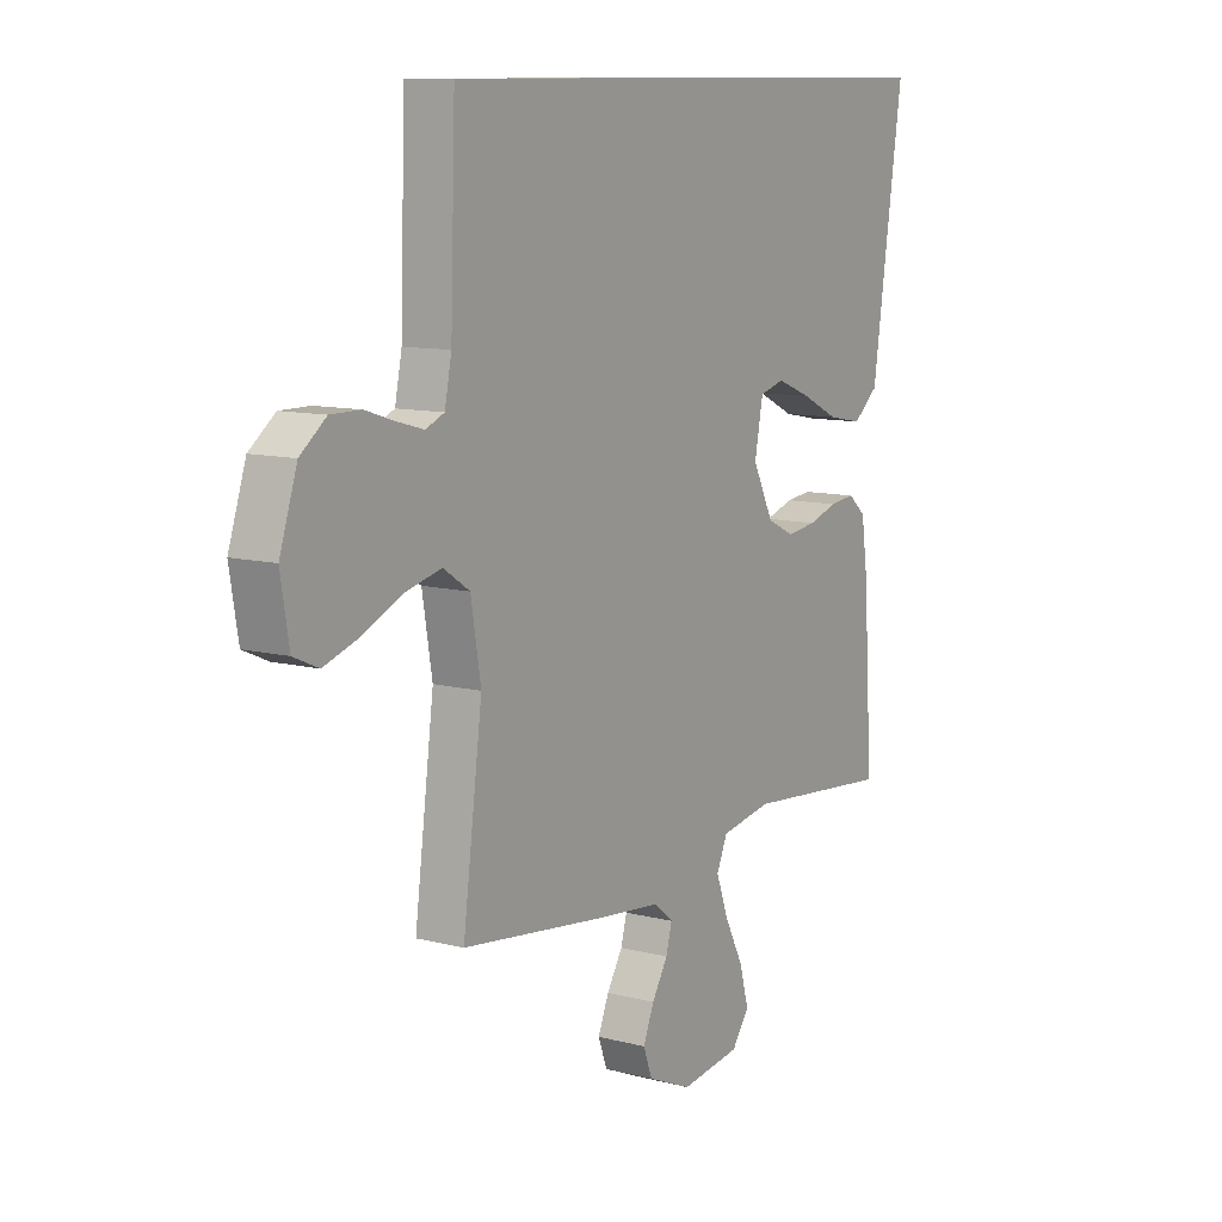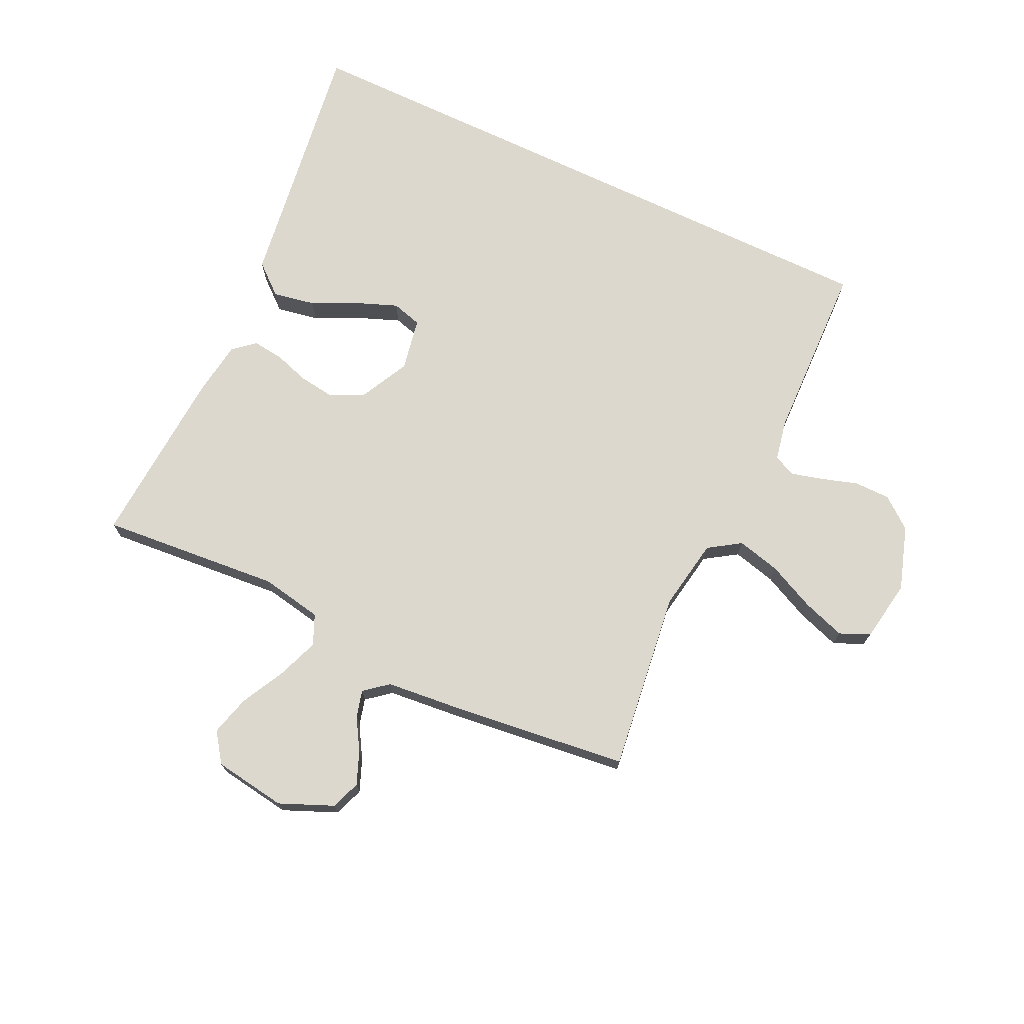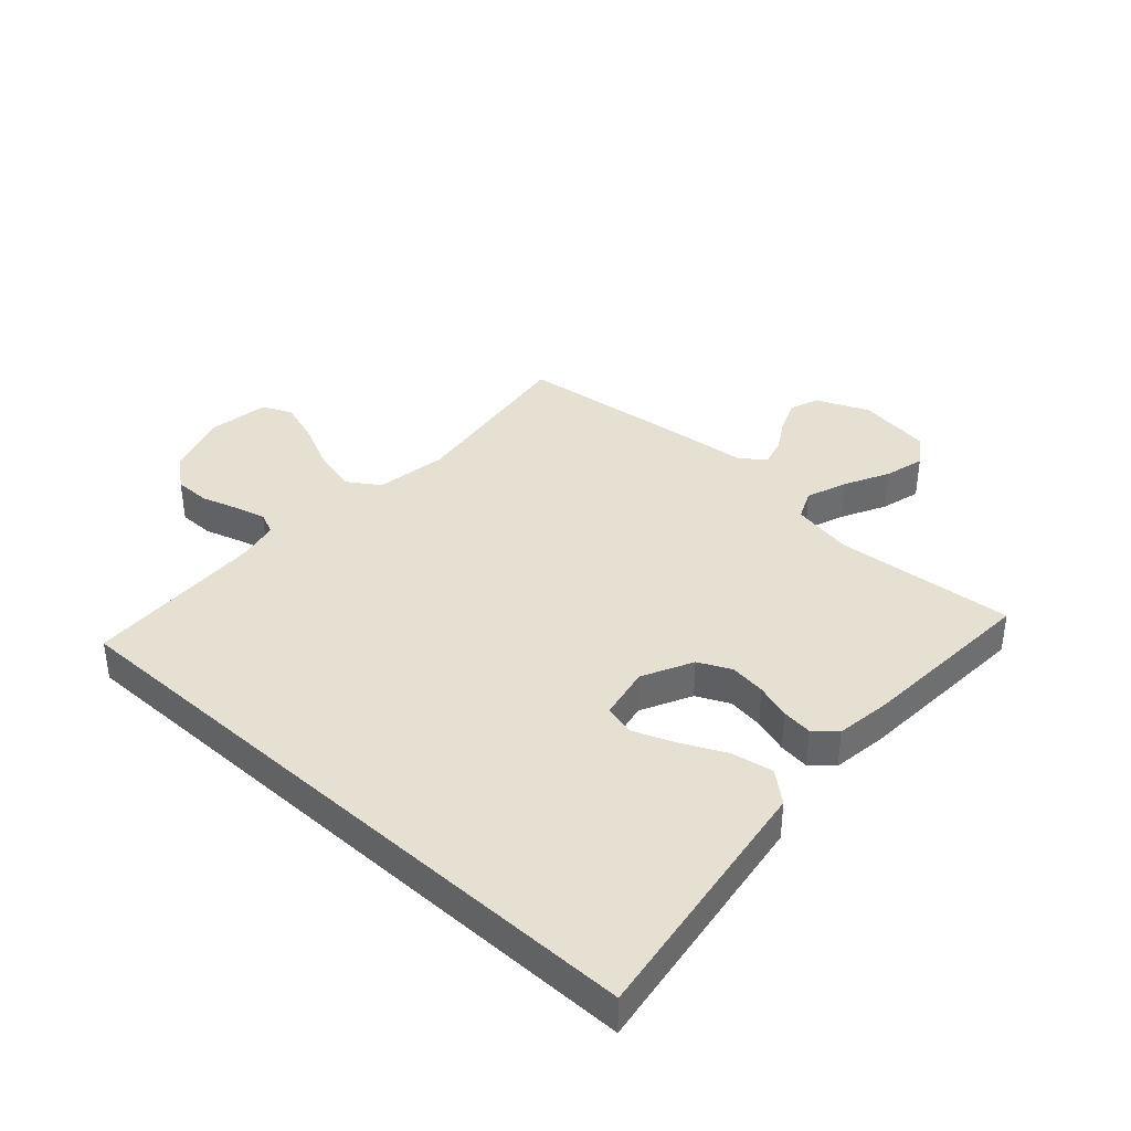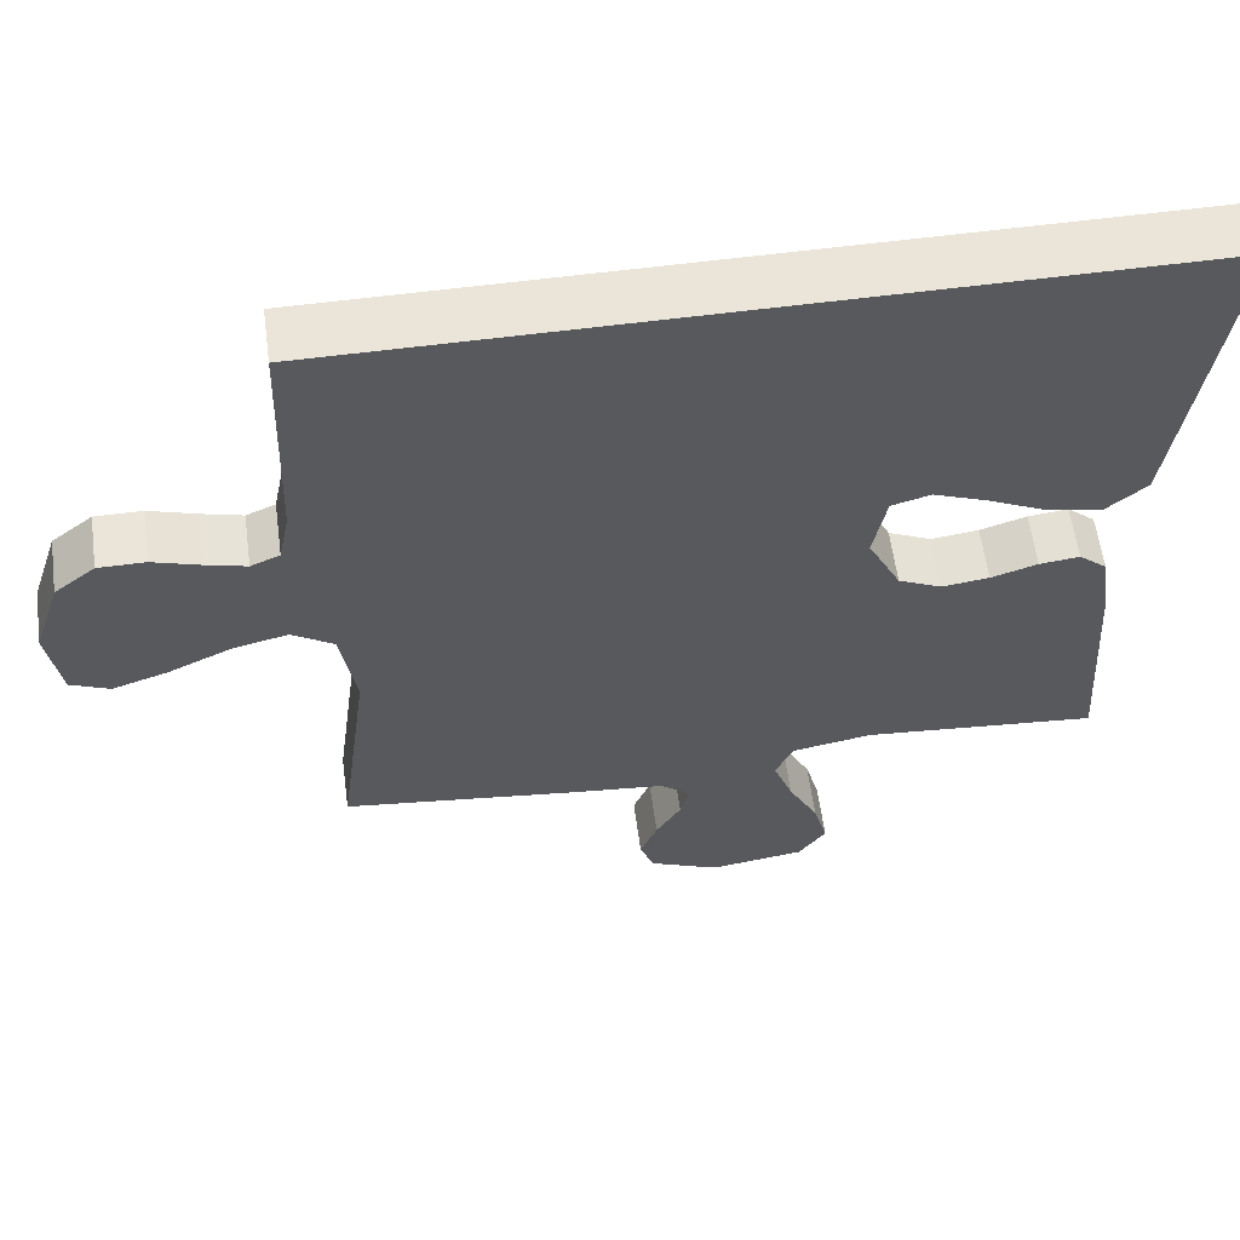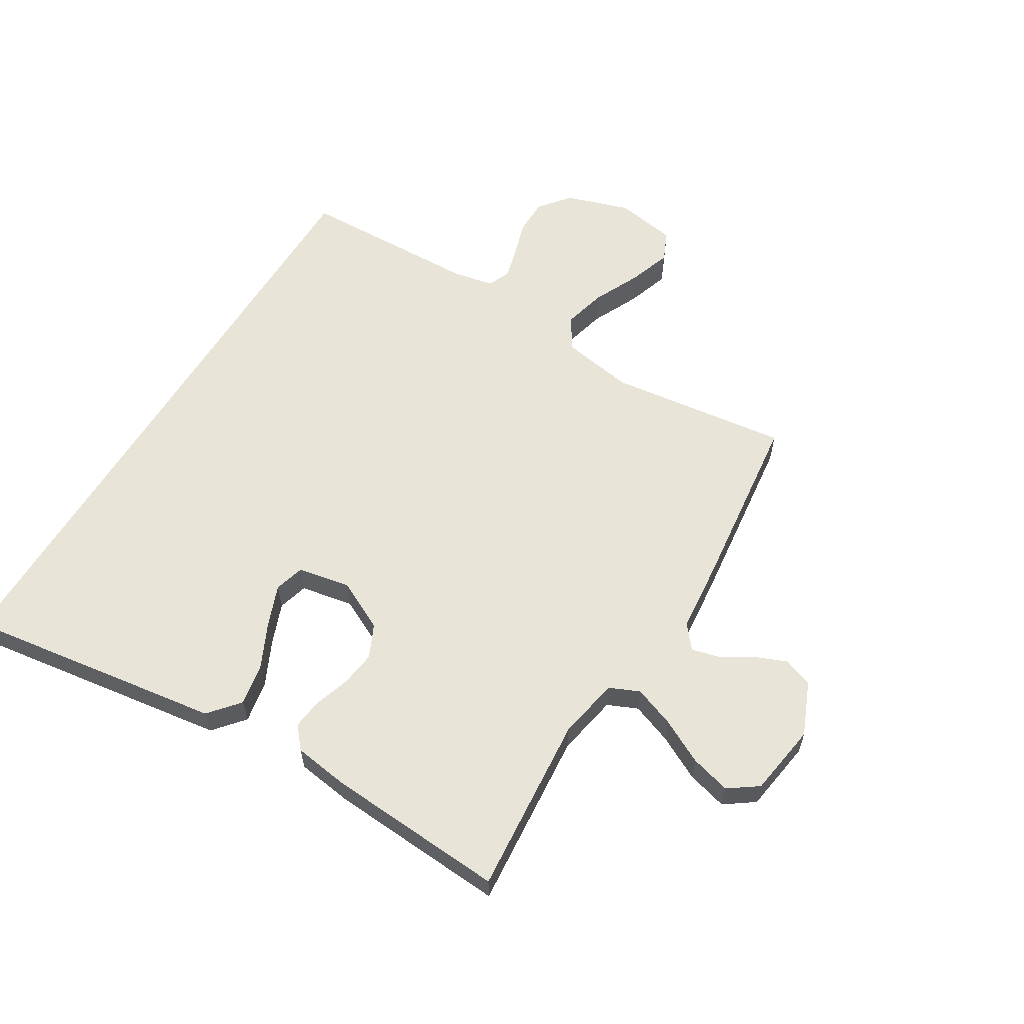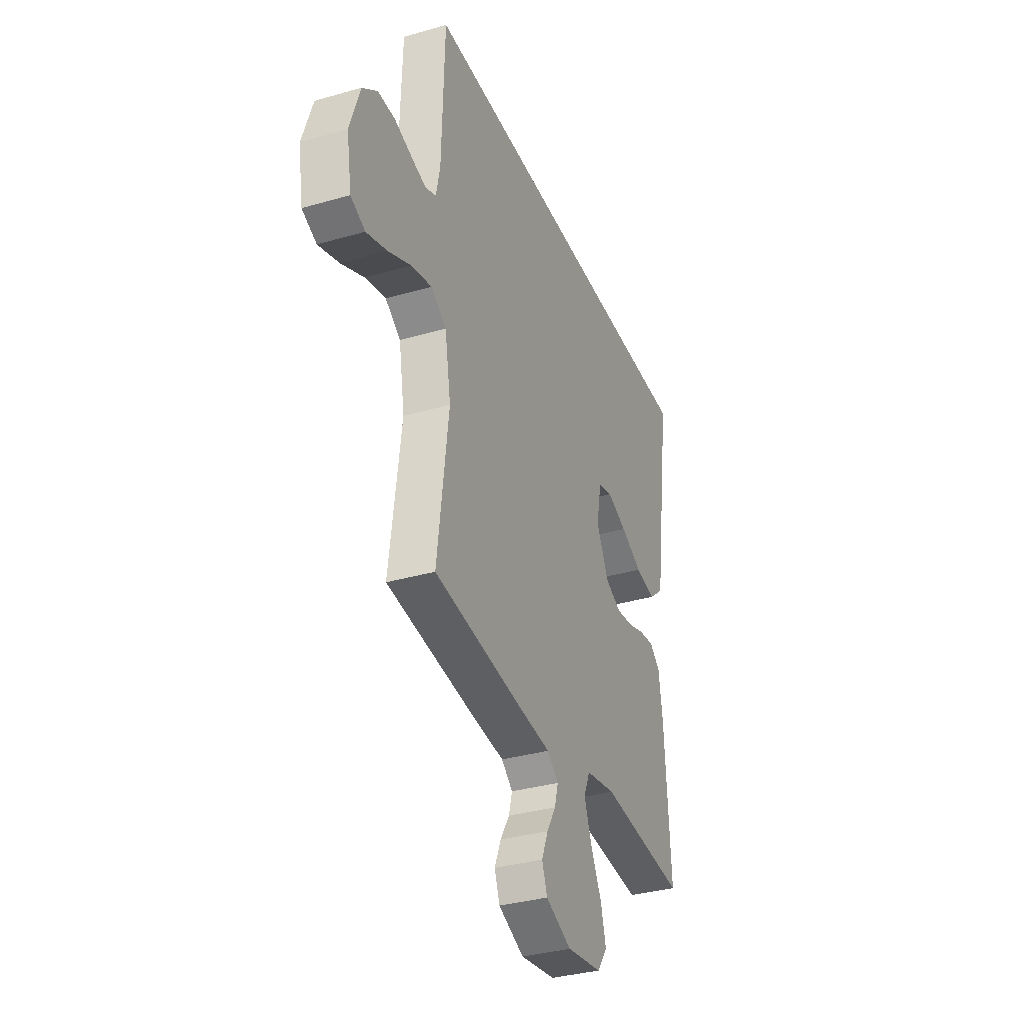
<metadata>
{"format":"obj","ext":"obj","renderer":"f3d","projection":"perspective","resolution":1024,"background":"white","views":[{"elev":10.3,"azim":-56.9,"up":"+Z"},{"elev":72.2,"azim":-154.5,"up":"+Y"},{"elev":38.4,"azim":42.2,"up":"+Y"},{"elev":59.1,"azim":-7.7,"up":"+Z"},{"elev":59.8,"azim":121.4,"up":"+Y"},{"elev":-34.6,"azim":-68.9,"up":"+Z"}]}
</metadata>
<code>
v -0.5 0.07 -0.5
v -0.461 0.07 -0.2
v -0.481 0.07 -0.08
v -0.534 0.07 -0.045
v -0.606 0.07 -0.063
v -0.685 0.07 -0.1
v -0.756 0.07 -0.124
v -0.806 0.07 -0.102
v -0.823 0.07 0
v -0.788 0.07 0.107
v -0.736 0.07 0.148
v -0.676 0.07 0.148
v -0.616 0.07 0.129
v -0.564 0.07 0.115
v -0.527 0.07 0.131
v -0.513 0.07 0.2
v -0.503 0.07 0.5
v 0.56 0.07 0.5
v 0.516 0.07 0.2
v 0.497 0.07 0.069
v 0.446 0.07 0.026
v 0.376 0.07 0.039
v 0.301 0.07 0.075
v 0.232 0.07 0.102
v 0.182 0.07 0.088
v 0.165 0.07 0
v 0.207 0.07 -0.084
v 0.262 0.07 -0.11
v 0.322 0.07 -0.102
v 0.381 0.07 -0.083
v 0.432 0.07 -0.077
v 0.468 0.07 -0.108
v 0.481 0.07 -0.2
v 0.5 0.07 -0.5
v 0.2 0.07 -0.474
v 0.097 0.07 -0.493
v 0.075 0.07 -0.543
v 0.1 0.07 -0.611
v 0.138 0.07 -0.685
v 0.156 0.07 -0.752
v 0.121 0.07 -0.801
v 0 0.07 -0.819
v -0.089 0.07 -0.781
v -0.107 0.07 -0.732
v -0.085 0.07 -0.678
v -0.053 0.07 -0.625
v -0.041 0.07 -0.58
v -0.08 0.07 -0.548
v -0.2 0.07 -0.536
v -0.5 0 -0.5
v -0.461 0 -0.2
v -0.481 0 -0.08
v -0.534 0 -0.045
v -0.606 0 -0.063
v -0.685 0 -0.1
v -0.756 0 -0.124
v -0.806 0 -0.102
v -0.823 0 0
v -0.788 0 0.107
v -0.736 0 0.148
v -0.676 0 0.148
v -0.616 0 0.129
v -0.564 0 0.115
v -0.527 0 0.131
v -0.513 0 0.2
v -0.503 0 0.5
v 0.56 0 0.5
v 0.516 0 0.2
v 0.497 0 0.069
v 0.446 0 0.026
v 0.376 0 0.039
v 0.301 0 0.075
v 0.232 0 0.102
v 0.182 0 0.088
v 0.165 0 0
v 0.207 0 -0.084
v 0.262 0 -0.11
v 0.322 0 -0.102
v 0.381 0 -0.083
v 0.432 0 -0.077
v 0.468 0 -0.108
v 0.481 0 -0.2
v 0.5 0 -0.5
v 0.2 0 -0.474
v 0.097 0 -0.493
v 0.075 0 -0.543
v 0.1 0 -0.611
v 0.138 0 -0.685
v 0.156 0 -0.752
v 0.121 0 -0.801
v 0 0 -0.819
v -0.089 0 -0.781
v -0.107 0 -0.732
v -0.085 0 -0.678
v -0.053 0 -0.625
v -0.041 0 -0.58
v -0.08 0 -0.548
v -0.2 0 -0.536
f 48 49 1 2
f 47 48 2 3
f 44 45 46
f 43 44 46
f 42 43 46
f 41 42 46
f 40 41 46
f 39 40 46
f 38 39 46
f 37 38 46 47
f 36 37 47 3
f 33 34 35
f 32 33 35
f 31 32 35
f 30 31 35
f 29 30 35
f 28 29 35 36
f 27 28 36 3
f 21 22 23
f 20 21 23
f 19 20 23
f 19 23 24
f 19 24 25
f 18 19 25
f 17 18 25
f 16 17 25
f 11 12 13
f 10 11 13
f 9 10 13
f 8 9 13
f 7 8 13
f 6 7 13
f 5 6 13
f 4 5 13 14
f 4 14 15
f 3 4 15
f 27 3 15
f 26 27 15
f 15 16 25 26
f 51 50 98 97
f 52 51 97 96
f 95 94 93
f 95 93 92
f 95 92 91
f 95 91 90
f 95 90 89
f 95 89 88
f 95 88 87
f 96 95 87 86
f 52 96 86 85
f 84 83 82
f 84 82 81
f 84 81 80
f 84 80 79
f 84 79 78
f 85 84 78 77
f 52 85 77 76
f 72 71 70
f 72 70 69
f 72 69 68
f 73 72 68
f 74 73 68
f 74 68 67
f 74 67 66
f 74 66 65
f 62 61 60
f 62 60 59
f 62 59 58
f 62 58 57
f 62 57 56
f 62 56 55
f 62 55 54
f 63 62 54 53
f 64 63 53
f 64 53 52
f 64 52 76
f 64 76 75
f 75 74 65 64
f 1 50 51 2
f 2 51 52 3
f 3 52 53 4
f 4 53 54 5
f 5 54 55 6
f 6 55 56 7
f 7 56 57 8
f 8 57 58 9
f 9 58 59 10
f 10 59 60 11
f 11 60 61 12
f 12 61 62 13
f 13 62 63 14
f 14 63 64 15
f 15 64 65 16
f 16 65 66 17
f 17 66 67 18
f 18 67 68 19
f 19 68 69 20
f 20 69 70 21
f 21 70 71 22
f 22 71 72 23
f 23 72 73 24
f 24 73 74 25
f 25 74 75 26
f 26 75 76 27
f 27 76 77 28
f 28 77 78 29
f 29 78 79 30
f 30 79 80 31
f 31 80 81 32
f 32 81 82 33
f 33 82 83 34
f 34 83 84 35
f 35 84 85 36
f 36 85 86 37
f 37 86 87 38
f 38 87 88 39
f 39 88 89 40
f 40 89 90 41
f 41 90 91 42
f 42 91 92 43
f 43 92 93 44
f 44 93 94 45
f 45 94 95 46
f 46 95 96 47
f 47 96 97 48
f 48 97 98 49
f 49 98 50 1

</code>
